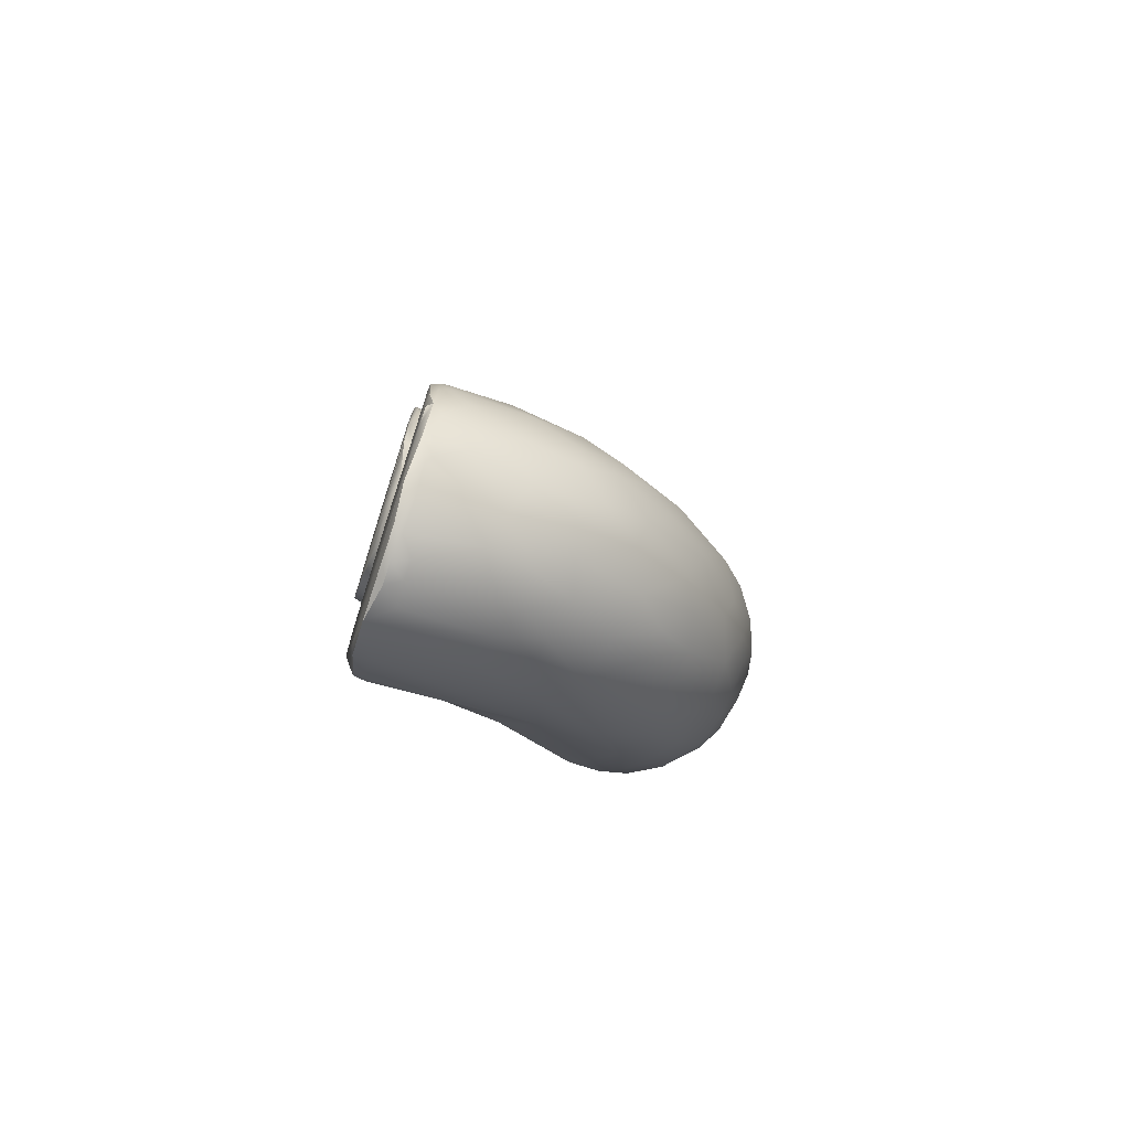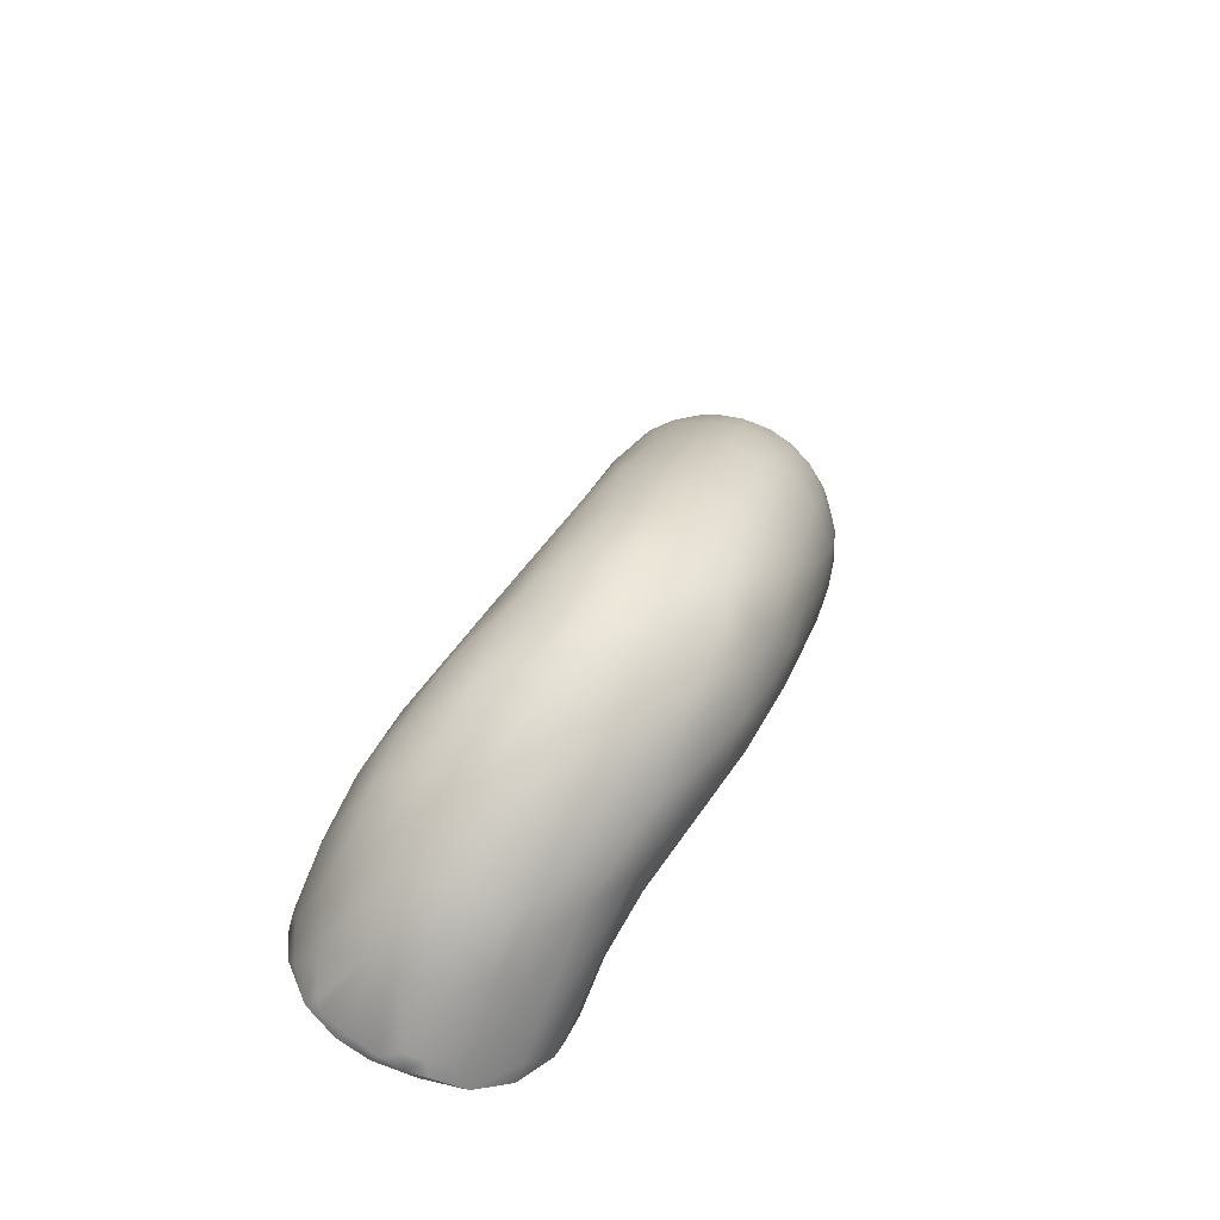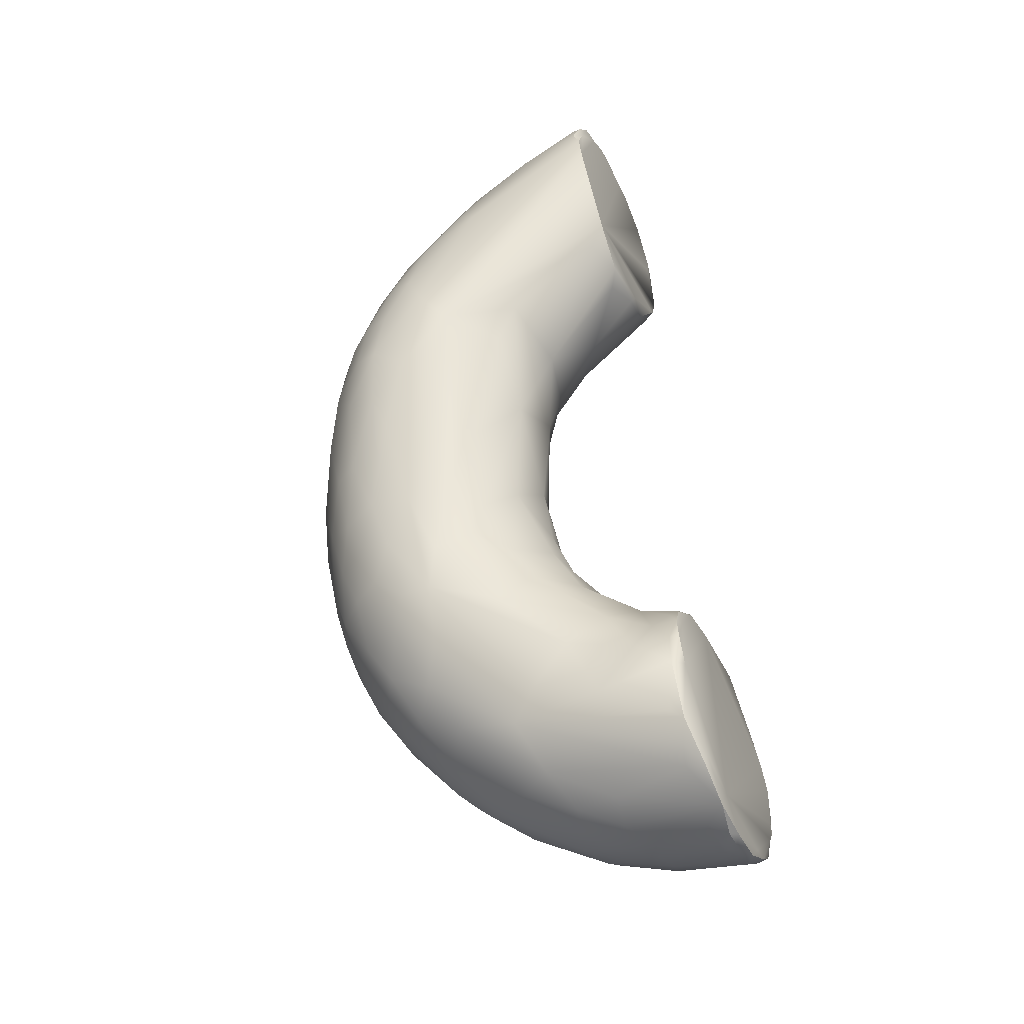
<metadata>
{"format":"obj","ext":"obj","renderer":"f3d","projection":"perspective","resolution":1024,"background":"white","views":[{"elev":-71.1,"azim":-108.1,"up":"+Y"},{"elev":-57.1,"azim":-18.3,"up":"+Y"},{"elev":-51.6,"azim":114.7,"up":"+Y"}]}
</metadata>
<code>
v 33.83 -57.26 1282
v 33.9 -57.44 1283
v 32.64 -55.14 1283
v 32.07 -54.36 1282
v 34.55 -61.23 1282
v 34.71 -62.75 1284
v 34.59 -59.76 1283
v 33.49 -58.35 1282
v 33.94 -60.28 1289
v 32.37 -58.63 1291
v 33.06 -62.65 1295
v 34.37 -64.02 1282
v 34.32 -66.99 1296
v 32.22 -65.06 1300
v 34.84 -69.11 1295
v 34.32 -71.46 1300
v 32.36 -69.73 1303
v 33.65 -75.9 1305
v 31.55 -73.63 1307
v 34.43 -76.82 1302
v 34.22 -80.14 1301
v 33.79 -81 1305
v 32.67 -79.83 1308
v 31.06 -80.08 1310
v 32.92 -83.62 1298
v 33.01 -85.68 1306
v 32.2 -84.83 1309
v 32.68 -88.65 1303
v 31.05 -90.24 1310
v 31.67 -92.08 1307
v 30.79 -95.9 1306
v 29.2 -98.3 1310
v 30.03 -52.26 1283
v 29.95 -53.44 1282
v 29.47 -51.69 1282
v 28.8 -51.35 1283
v 28.69 -53.04 1287
v 30.87 -55.17 1288
v 30.28 -59.9 1296
v 28.24 -60.36 1299
v 29.86 -64.96 1302
v 27.13 -64.88 1304
v 29.42 -70 1307
v 29.48 -71.62 1282
v 28.77 -73.82 1283
v 28.77 -73.78 1310
v 26.6 -73.05 1310
v 29.7 -77.51 1311
v 27.53 -77.07 1312
v 28.86 -81.1 1312
v 26.13 -80.92 1314
v 29.67 -81.59 1292
v 29.24 -85.22 1294
v 25.95 -85.55 1315
v 29.36 -86.04 1312
v 27.71 -91.48 1314
v 27.53 -98.33 1298
v 27.96 -98.23 1312
v 25.01 -102.5 1314
v 24.43 -105.4 1298
v 27.78 -105 1304
v 28.06 -104 1308
v 26.17 -107.8 1310
v 26.66 -104.3 1311
v 24.42 -109 1299
v 25.47 -110.6 1302
v 26.49 -109 1307
v 24.83 -111.7 1309
v 24.2 -114.4 1303
v 24.26 -114.3 1306
v 27.23 -50.42 1282
v 27.23 -50.69 1283
v 27.13 -50.79 1282
v 25.58 -50.17 1283
v 25.01 -49.86 1282
v 24.45 -49.99 1283
v 24.41 -50.11 1282
v 24.82 -51.44 1282
v 23.87 -50.88 1285
v 23.37 -49.96 1283
v 26.08 -51.67 1286
v 27.06 -54.89 1292
v 24.73 -53.72 1291
v 23.37 -55.58 1294
v 26.07 -58.46 1298
v 22.75 -59.26 1299
v 25.02 -62.06 1302
v 22.66 -64.2 1304
v 25.17 -67.83 1307
v 25.25 -73.89 1282
v 23.87 -75.03 1283
v 23.14 -73.8 1311
v 25.18 -76.57 1312
v 22.34 -77.16 1313
v 23.25 -83.27 1291
v 21.83 -82.97 1315
v 24.52 -90.22 1316
v 22.93 -88.11 1316
v 24.01 -91.16 1294
v 21.55 -91.79 1317
v 24.24 -97.03 1316
v 22.6 -95.13 1316
v 21.94 -102.1 1295
v 21.78 -101.6 1316
v 24.14 -107.7 1313
v 21.45 -107.1 1315
v 21.67 -110 1296
v 23.26 -111.7 1312
v 20.76 -111.1 1314
v 20.29 -113.1 1294
v 20.39 -115.8 1311
v 21.88 -116.3 1297
v 21.62 -119.3 1304
v 22.21 -116.9 1308
v 19.12 -121.9 1306
v 22.21 -49.84 1282
v 22.23 -50.33 1284
v 22.28 -51.09 1282
v 21.14 -50.36 1283
v 21.09 -50.43 1282
v 20.04 -50.37 1282
v 20.39 -50.97 1282
v 19.69 -51.03 1282
v 18.29 -51.69 1283
v 21.5 -53.09 1289
v 19.18 -53.92 1289
v 18.62 -57.72 1295
v 19.35 -61.97 1301
v 17.95 -65.65 1303
v 20.79 -64.64 1304
v 21.34 -67.78 1307
v 18.45 -68.75 1307
v 20.55 -73.52 1282
v 20.16 -72.58 1282
v 17.24 -71.73 1283
v 20.14 -75.83 1312
v 19.46 -72.27 1310
v 19.18 -77.36 1287
v 17.59 -82.46 1292
v 18.45 -82.31 1314
v 18.1 -87.08 1293
v 19.12 -88.55 1316
v 17.91 -98.09 1294
v 19.6 -99.65 1317
v 16.62 -103.4 1294
v 18.55 -106.4 1316
v 17.65 -107.3 1293
v 18.4 -111.5 1315
v 16.59 -112.2 1291
v 18.73 -114.8 1313
v 15.41 -115.9 1314
v 15.75 -119.3 1283
v 15.24 -118.6 1282
v 17.13 -118.1 1289
v 19.12 -119.1 1310
v 17.04 -119.5 1311
v 17.07 -123.6 1283
v 16.34 -120.9 1282
v 16.65 -123.3 1282
v 15.64 -120.9 1282
v 17.15 -123.3 1286
v 16.55 -120.8 1284
v 18.63 -121.7 1292
v 16.22 -125.5 1304
v 16.18 -122.9 1308
v 17 -126.6 1283
v 15.92 -126.3 1282
v 16.8 -127.1 1290
v 18.05 -125.2 1295
v 16.37 -127.3 1298
v 15.56 -130.9 1284
v 15.03 -131.8 1283
v 17.35 -51.92 1282
v 17 -53 1282
v 15.85 -53.41 1283
v 14.08 -56.44 1283
v 14.2 -56.53 1282
v 17.43 -55.27 1290
v 14.58 -58.42 1282
v 15.32 -59.38 1292
v 17.15 -61.06 1298
v 13.58 -64.61 1282
v 14.87 -65.58 1299
v 14.56 -67.47 1282
v 14.48 -68.53 1283
v 15.27 -73.58 1307
v 16.55 -75.75 1310
v 15.16 -75.76 1290
v 12.38 -78.06 1305
v 13.2 -81.01 1296
v 14.33 -80.74 1311
v 16.61 -81.16 1313
v 14.01 -87.1 1296
v 15.58 -89.45 1315
v 13.56 -86.81 1313
v 13.09 -94.07 1296
v 16.11 -96.44 1317
v 13.02 -97.3 1316
v 15.57 -101.5 1317
v 14.36 -106.8 1293
v 11.8 -103.1 1294
v 14.18 -107.4 1317
v 11.51 -105.9 1316
v 13.19 -110.1 1290
v 11.21 -110.2 1316
v 12.62 -115.4 1283
v 10.87 -114.5 1282
v 13.02 -116.3 1314
v 14.91 -112.3 1316
v 12.68 -116.6 1282
v 14.65 -116.1 1286
v 12.36 -120 1312
v 13.94 -121.9 1310
v 12.59 -126 1306
v 12.82 -130.8 1297
v 10.63 -130.5 1300
v 13.74 -133.4 1284
v 12.24 -133.9 1282
v 12.14 -135 1282
v 12.18 -134.6 1284
v 10.88 -135.2 1282
v 10.44 -134 1291
v 13.27 -57.87 1282
v 12.71 -61.22 1283
v 13.03 -64.58 1283
v 13.12 -63.95 1292
v 12.65 -73.41 1295
v 12.41 -74.05 1300
v 12.14 -79.55 1299
v 11.07 -85.09 1300
v 10.63 -83.43 1303
v 11.32 -85.07 1309
v 10.62 -92.99 1313
v 8.75 -95.94 1299
v 7.649 -93.24 1307
v 9.323 -102.7 1315
v 8.909 -106.9 1293
v 8.424 -109.9 1315
v 8.44 -115.2 1282
v 8.217 -113.3 1283
v 10.31 -112.7 1286
v 7.419 -111.2 1287
v 10.54 -115.4 1314
v 8.145 -115.8 1313
v 9.474 -119.5 1312
v 10.01 -124.6 1308
v 7.613 -124.8 1308
v 8.13 -128.5 1304
v 5.811 -127.4 1305
v 9.491 -133 1295
v 7.164 -133.3 1296
v 6.239 -130.5 1301
v 7.768 -134.9 1282
v 8.678 -136.8 1282
v 5.366 -137.2 1283
v 6.872 -136.8 1284
v 7.643 -134.8 1292
v 5.386 -135.7 1289
v 3.935 -106.7 1296
v 5.924 -102.9 1299
v 4.139 -102.6 1304
v 6.249 -103.2 1312
v 5.351 -109.9 1290
v 2.043 -107.2 1299
v 5.748 -110 1313
v 4.074 -112.9 1283
v 1.753 -114.3 1282
v 3.262 -112.2 1310
v 5.546 -119.7 1310
v 1.409 -117.6 1308
v 5.158 -116.5 1311
v 2.054 -123.9 1306
v 4.514 -124.4 1307
v 2.982 -128.7 1302
v 3.868 -132.6 1297
v 4.685 -136.8 1282
v 3.479 -137 1283
v 1.4 -136.5 1283
v 0.8913 -136.2 1282
v 4.705 -136.9 1284
v 3.007 -136.7 1284
v 3.207 -135.4 1290
v 0.9772 -134.9 1290
v 4.878 -134.4 1293
v 2.084 -133.9 1293
v 0.6973 -109 1302
v 1.725 -109.7 1307
v 1.559 -113.2 1283
v -0.5142 -112.4 1290
v -2.466 -113.8 1292
v -1.39 -114.9 1283
v -0.9265 -115.9 1305
v -3.174 -120.5 1301
v -1.502 -121.1 1303
v 1.249 -120.5 1307
v -0.3182 -127.5 1301
v -1.706 -124.9 1301
v -2.727 -127.7 1297
v -3.401 -131.1 1291
v 0.5885 -131.9 1296
v -1.614 -130.5 1296
v 0.06941 -135.1 1282
v -1.199 -135.2 1283
v -1.862 -134.5 1282
v -3.411 -133.4 1283
v -1.327 -133.5 1290
v -3.401 -116.3 1283
v -4.152 -118 1282
v -5.045 -118.5 1284
v -4.779 -117.6 1292
v -5.031 -119.3 1295
v -2.923 -115.4 1299
v -5.045 -120.3 1282
v -5.885 -120.3 1283
v -6.47 -122 1283
v -6.281 -122.5 1282
v -6.711 -123 1284
v -6.102 -120.4 1289
v -6.342 -123 1290
v -4.097 -119.8 1298
v -4.108 -123.7 1298
v -5.545 -127.3 1282
v -6.748 -123.6 1283
v -6.83 -124.2 1283
v -6.796 -125.3 1283
v -6.454 -126.3 1282
v -6.669 -126.5 1285
v -5.736 -127.8 1290
v -4.687 -126.5 1295
v -5.41 -124 1294
v -4.544 -132.2 1282
v -4.937 -129.7 1282
v -5.971 -128.2 1282
v -6.363 -128.1 1282
v -6.022 -129.3 1283
v -4.73 -131.2 1286
v -3.944 -132.7 1284
v 33.83 -57.26 1282
v 32.07 -54.36 1282
v 34.55 -61.23 1282
v 34.55 -61.23 1282
v 34.59 -59.76 1283
v 34.37 -64.02 1282
v 29.47 -51.69 1282
v 29.48 -71.62 1282
v 27.23 -50.42 1282
v 25.01 -49.86 1282
v 24.41 -50.11 1282
v 22.21 -49.84 1282
v 22.21 -49.84 1282
v 22.21 -49.84 1282
v 20.04 -50.37 1282
v 15.24 -118.6 1282
v 16.34 -120.9 1282
v 16.65 -123.3 1282
v 15.03 -131.8 1283
v 17.35 -51.92 1282
v 14.2 -56.53 1282
v 14.56 -67.47 1282
v 10.87 -114.5 1282
v 12.68 -116.6 1282
v 12.14 -135 1282
v 13.27 -57.87 1282
v 8.217 -113.3 1283
v 8.678 -136.8 1282
v 8.678 -136.8 1282
v 5.366 -137.2 1283
v 4.685 -136.8 1282
v 0.8913 -136.2 1282
v -1.862 -134.5 1282
v -4.152 -118 1282
v -5.045 -120.3 1282
v -6.281 -122.5 1282
v -5.545 -127.3 1282
v -6.454 -126.3 1282
v -4.544 -132.2 1282
v -5.971 -128.2 1282
v -5.971 -128.2 1282
v -6.363 -128.1 1282
v -6.363 -128.1 1282
v -6.363 -128.1 1282
g grp1
f 4 35 3
f 3 35 33
f 1 2 7
f 2 9 7
f 338 8 339
f 3 1 4
f 2 1 3
f 3 9 2
f 33 38 3
f 39 10 38
f 7 6 5
f 6 12 5
f 338 342 8
f 8 340 343
f 8 342 341
f 339 8 34
f 34 8 343
f 6 15 21
f 6 7 15
f 9 3 10
f 11 9 10
f 10 39 11
f 38 10 3
f 11 13 9
f 14 13 11
f 39 14 11
f 21 12 6
f 25 12 21
f 44 12 25
f 34 343 345
f 9 13 7
f 13 15 7
f 14 17 13
f 41 14 39
f 16 15 13
f 17 16 13
f 14 41 17
f 21 15 20
f 16 20 15
f 16 18 20
f 16 17 18
f 19 18 17
f 23 18 19
f 52 45 25
f 20 22 21
f 20 18 22
f 18 23 22
f 21 22 26
f 23 27 22
f 24 27 23
f 24 23 19
f 24 19 48
f 27 24 55
f 48 50 24
f 24 50 55
f 52 25 53
f 21 28 25
f 21 26 28
f 27 26 22
f 26 27 29
f 25 28 61
f 26 30 28
f 26 29 30
f 28 30 31
f 29 27 55
f 25 66 57
f 28 31 61
f 31 30 62
f 29 32 30
f 30 32 62
f 29 58 32
f 31 62 61
f 344 339 34
f 35 36 33
f 37 33 36
f 71 72 36
f 35 71 36
f 72 37 36
f 344 73 346
f 73 344 34
f 38 33 37
f 82 38 37
f 81 82 37
f 82 39 38
f 40 39 82
f 40 82 85
f 40 41 39
f 40 42 41
f 42 43 41
f 87 42 40
f 89 42 87
f 89 43 42
f 41 43 17
f 17 43 19
f 43 89 47
f 46 43 47
f 25 45 44
f 90 44 45
f 95 90 45
f 46 19 43
f 46 48 19
f 48 46 49
f 46 47 49
f 93 49 47
f 52 95 45
f 48 49 50
f 50 49 51
f 99 52 53
f 95 52 99
f 54 55 50
f 51 54 50
f 25 57 53
f 54 56 55
f 54 97 56
f 97 101 56
f 57 99 53
f 29 55 56
f 29 56 58
f 56 59 58
f 101 59 56
f 99 57 60
f 25 61 66
f 58 64 32
f 32 64 62
f 66 65 57
f 57 65 60
f 67 61 62
f 62 63 67
f 64 63 62
f 63 68 67
f 59 64 58
f 59 105 64
f 61 67 69
f 66 61 69
f 69 67 70
f 67 68 70
f 105 63 64
f 70 113 69
f 37 72 81
f 73 75 346
f 347 74 71
f 74 72 71
f 74 81 72
f 81 74 79
f 77 75 73
f 347 76 74
f 74 76 79
f 78 348 73
f 78 73 34
f 345 78 34
f 77 116 75
f 347 80 76
f 349 348 118
f 118 348 78
f 80 79 76
f 118 78 345
f 83 82 81
f 83 81 79
f 83 84 82
f 85 82 84
f 84 86 85
f 40 85 87
f 86 87 85
f 87 86 88
f 88 89 87
f 131 89 88
f 131 92 89
f 91 90 95
f 95 138 91
f 138 133 91
f 133 90 91
f 92 47 89
f 92 93 47
f 51 49 93
f 93 96 51
f 94 93 92
f 96 93 94
f 136 94 92
f 51 96 54
f 98 97 54
f 54 96 98
f 96 142 98
f 98 100 97
f 142 100 98
f 143 99 103
f 101 97 102
f 100 102 97
f 60 103 99
f 60 107 103
f 59 101 104
f 106 59 104
f 102 104 101
f 146 104 144
f 147 103 107
f 105 59 106
f 146 148 106
f 104 146 106
f 107 60 65
f 110 107 65
f 63 108 68
f 63 105 108
f 108 105 109
f 108 109 111
f 109 105 106
f 111 109 150
f 109 106 148
f 109 148 150
f 65 112 110
f 110 112 154
f 65 66 112
f 108 114 68
f 68 114 70
f 114 113 70
f 114 108 111
f 111 150 156
f 163 112 69
f 112 163 154
f 69 112 66
f 69 113 169
f 113 170 169
f 113 115 170
f 114 111 155
f 114 115 113
f 114 155 115
f 169 163 69
f 350 80 347
f 350 117 80
f 117 79 80
f 174 118 345
f 349 118 120
f 120 118 122
f 122 118 174
f 351 120 121
f 352 119 350
f 350 119 117
f 119 125 117
f 125 79 117
f 352 125 119
f 121 120 122
f 123 121 122
f 352 126 125
f 123 122 174
f 124 126 352
f 178 126 124
f 125 83 79
f 126 127 125
f 126 178 127
f 125 84 83
f 125 127 84
f 127 86 84
f 127 128 86
f 86 130 88
f 128 130 86
f 128 129 130
f 181 129 128
f 131 88 130
f 129 132 130
f 132 131 130
f 132 137 131
f 132 187 137
f 132 186 187
f 131 137 92
f 134 345 90
f 133 134 90
f 135 134 133
f 138 135 133
f 135 184 134
f 134 184 345
f 188 135 138
f 92 137 136
f 137 187 136
f 187 192 136
f 188 138 139
f 140 94 136
f 136 192 140
f 95 139 138
f 139 95 141
f 96 140 142
f 94 140 96
f 194 142 140
f 194 140 192
f 95 99 141
f 143 196 141
f 141 193 139
f 193 141 196
f 99 143 141
f 201 196 143
f 144 102 100
f 197 100 142
f 194 197 142
f 198 199 197
f 143 103 145
f 145 103 147
f 144 104 102
f 197 144 100
f 199 144 197
f 145 147 200
f 209 148 146
f 199 146 144
f 200 147 149
f 149 107 110
f 107 149 147
f 154 211 149
f 151 156 150
f 209 151 148
f 151 150 148
f 151 209 208
f 158 152 162
f 160 153 354
f 152 158 353
f 210 153 160
f 152 353 211
f 211 154 162
f 152 211 162
f 149 110 154
f 156 151 213
f 155 111 156
f 159 158 157
f 157 166 159
f 161 166 157
f 355 160 354
f 162 157 158
f 160 355 167
f 210 160 167
f 154 161 162
f 157 162 161
f 163 161 154
f 164 170 115
f 115 165 164
f 155 165 115
f 165 155 156
f 156 213 165
f 166 167 159
f 161 168 166
f 168 161 163
f 163 169 168
f 169 170 168
f 170 171 168
f 170 215 220
f 167 166 172
f 166 171 356
f 168 171 166
f 171 170 356
f 121 123 173
f 124 352 357
f 174 173 123
f 357 178 124
f 357 175 178
f 180 178 175
f 173 174 175
f 174 177 175
f 176 180 175
f 175 177 176
f 358 174 179
f 180 127 178
f 181 127 180
f 179 174 345
f 358 179 223
f 223 179 182
f 182 179 345
f 226 180 176
f 127 181 128
f 183 181 180
f 185 225 182
f 225 185 227
f 180 226 183
f 129 181 183
f 183 186 129
f 182 345 184
f 359 185 182
f 227 185 188
f 225 227 224
f 186 183 189
f 189 183 226
f 186 132 129
f 185 359 135
f 188 185 135
f 232 191 186
f 232 186 189
f 187 186 191
f 229 227 188
f 188 190 229
f 191 192 187
f 188 139 190
f 193 190 139
f 193 230 190
f 230 229 190
f 232 195 191
f 194 192 195
f 192 191 195
f 196 234 193
f 193 234 230
f 195 233 194
f 233 195 232
f 194 233 198
f 260 196 201
f 198 197 194
f 201 145 200
f 204 201 200
f 201 143 145
f 199 202 146
f 146 202 209
f 199 203 202
f 199 198 203
f 200 149 204
f 202 205 209
f 203 205 202
f 205 203 238
f 206 361 207
f 360 210 239
f 206 207 241
f 241 149 211
f 241 211 206
f 241 204 149
f 243 208 209
f 206 353 361
f 211 353 206
f 239 210 167
f 212 151 208
f 245 212 208
f 243 245 208
f 212 213 151
f 246 213 212
f 164 215 170
f 165 214 164
f 216 164 214
f 214 165 213
f 246 214 213
f 253 167 218
f 170 217 356
f 220 217 170
f 220 215 222
f 222 215 250
f 222 250 257
f 215 216 250
f 215 164 216
f 217 219 356
f 218 167 172
f 362 218 172
f 219 217 220
f 218 362 221
f 219 220 254
f 221 362 365
f 253 218 221
f 221 365 253
f 220 222 254
f 176 177 363
f 226 176 363
f 226 363 224
f 223 182 224
f 225 224 182
f 226 224 228
f 224 227 228
f 227 229 228
f 228 229 231
f 228 189 226
f 229 230 231
f 189 228 231
f 231 235 189
f 235 231 230
f 260 234 196
f 232 189 235
f 233 232 262
f 233 236 198
f 262 236 233
f 201 204 237
f 237 260 201
f 260 237 259
f 203 198 236
f 236 262 265
f 203 236 238
f 241 242 204
f 204 242 237
f 237 242 263
f 236 265 238
f 360 239 240
f 364 241 207
f 241 364 242
f 205 243 209
f 205 244 243
f 238 244 205
f 271 244 238
f 253 239 167
f 243 244 245
f 212 245 246
f 244 269 245
f 245 247 246
f 273 249 247
f 273 247 245
f 248 216 214
f 248 214 246
f 247 248 246
f 249 248 247
f 251 250 216
f 275 284 251
f 252 251 216
f 275 251 252
f 248 252 216
f 248 249 252
f 276 253 365
f 255 368 366
f 254 222 257
f 254 257 256
f 256 257 258
f 367 254 256
f 280 367 256
f 280 258 282
f 280 256 258
f 257 250 251
f 257 251 284
f 258 257 284
f 230 234 261
f 230 261 235
f 234 260 261
f 262 232 287
f 259 264 260
f 264 261 260
f 235 261 287
f 287 261 286
f 235 287 232
f 242 266 263
f 263 289 259
f 259 237 263
f 262 287 268
f 265 271 238
f 265 262 268
f 271 265 268
f 266 240 239
f 239 267 266
f 242 364 266
f 267 288 266
f 266 288 263
f 271 295 269
f 268 270 271
f 270 295 271
f 271 269 244
f 272 273 269
f 269 273 245
f 295 272 269
f 274 252 249
f 273 274 249
f 272 274 273
f 272 296 274
f 285 275 300
f 306 285 300
f 252 274 275
f 274 300 275
f 296 300 274
f 302 253 276
f 277 368 255
f 277 279 368
f 279 277 278
f 369 302 276
f 277 367 280
f 280 282 281
f 278 277 281
f 277 280 281
f 283 281 282
f 278 281 283
f 258 284 282
f 285 282 284
f 285 283 282
f 275 285 284
f 285 306 283
f 264 259 290
f 286 264 290
f 286 261 264
f 286 312 287
f 288 267 291
f 288 289 263
f 291 289 288
f 291 307 289
f 259 289 290
f 307 290 289
f 290 310 286
f 312 292 287
f 310 312 286
f 287 292 268
f 291 267 308
f 307 291 371
f 294 292 293
f 292 270 268
f 294 295 270
f 292 294 270
f 313 239 253
f 297 272 295
f 294 297 295
f 297 296 272
f 299 301 298
f 297 298 296
f 298 301 296
f 294 321 297
f 297 321 298
f 298 329 299
f 298 321 329
f 306 299 336
f 306 300 301
f 301 299 306
f 296 301 300
f 304 302 369
f 303 370 279
f 278 303 279
f 370 303 305
f 332 253 302
f 304 332 302
f 305 303 306
f 278 283 303
f 303 283 306
f 305 306 337
f 371 309 307
f 308 267 313
f 313 267 239
f 371 372 314
f 371 314 309
f 290 307 309
f 310 290 309
f 318 311 310
f 312 310 311
f 292 320 293
f 292 312 320
f 320 312 311
f 314 372 316
f 314 315 318
f 316 315 314
f 315 316 323
f 315 323 317
f 317 323 324
f 309 314 318
f 318 315 317
f 318 317 319
f 309 318 310
f 318 319 311
f 319 328 330
f 320 330 321
f 329 321 330
f 320 311 330
f 311 319 330
f 321 294 293
f 320 321 293
f 373 313 253
f 373 253 322
f 333 322 332
f 322 326 373
f 326 322 334
f 374 377 379
f 323 316 325
f 323 325 324
f 324 325 327
f 324 327 319
f 316 375 325
f 327 325 380
f 375 380 325
f 317 324 319
f 328 319 327
f 335 328 327
f 335 327 380
f 299 329 328
f 329 330 328
f 304 331 332
f 376 305 337
f 370 305 376
f 332 322 253
f 337 336 376
f 331 381 332
f 335 376 336
f 332 381 378
f 380 376 335
f 337 306 336
f 336 299 328
f 336 328 335

</code>
